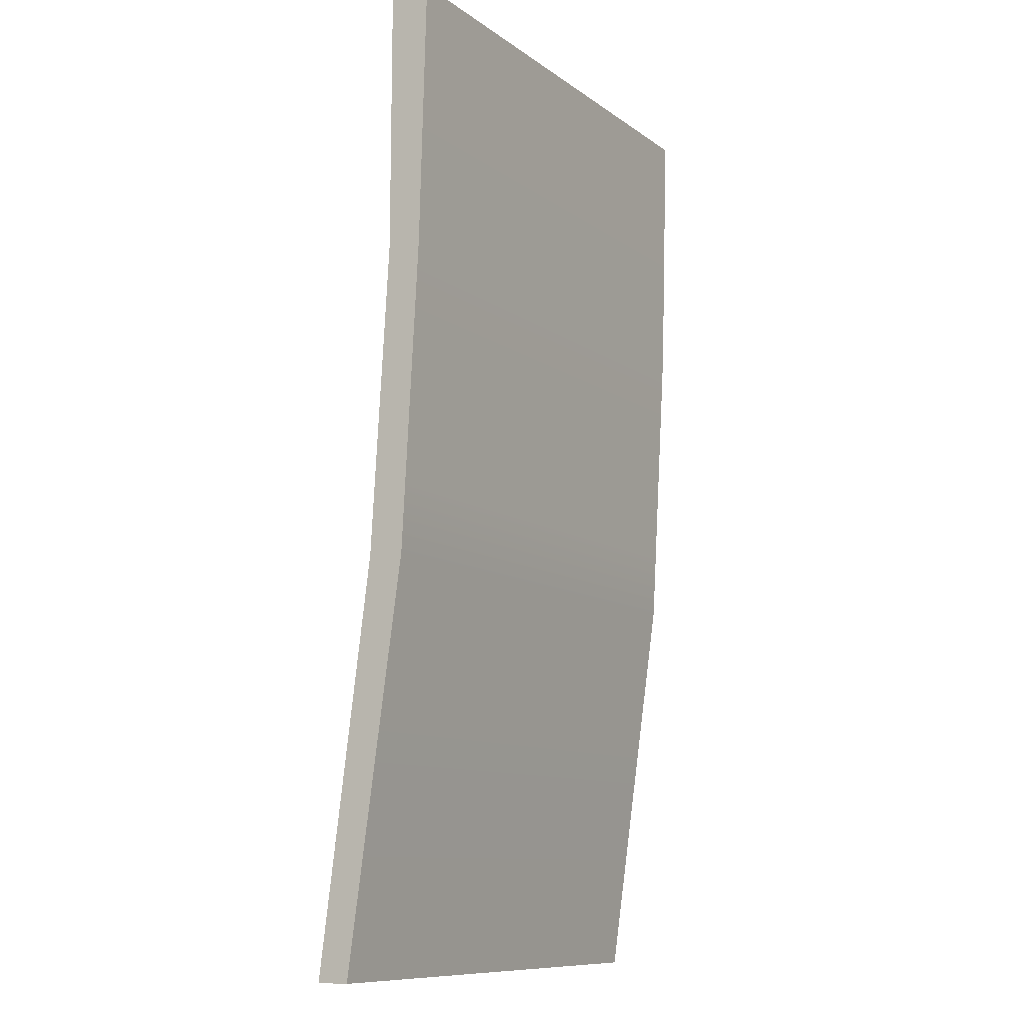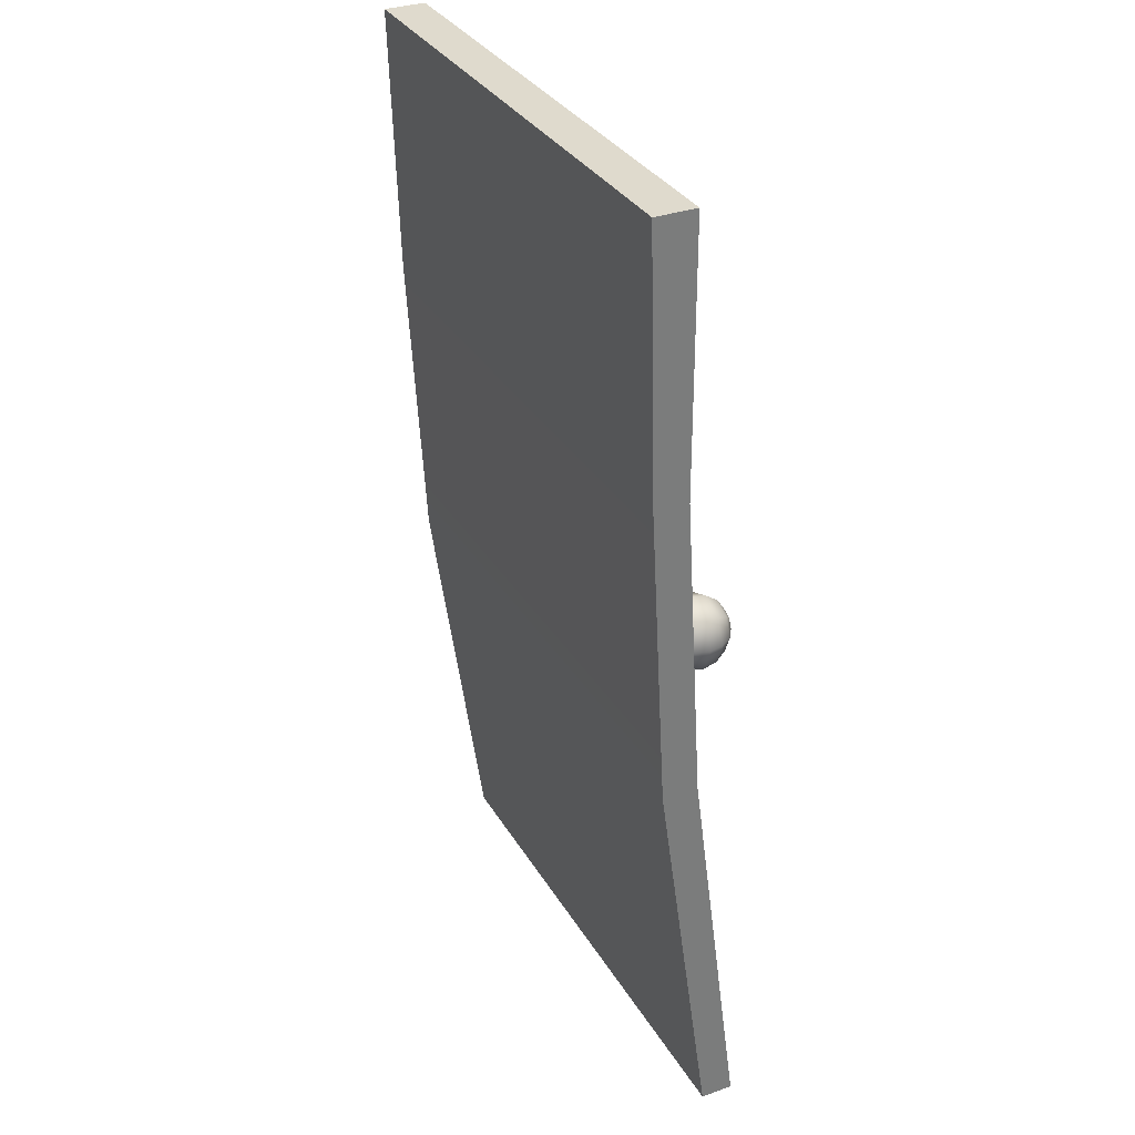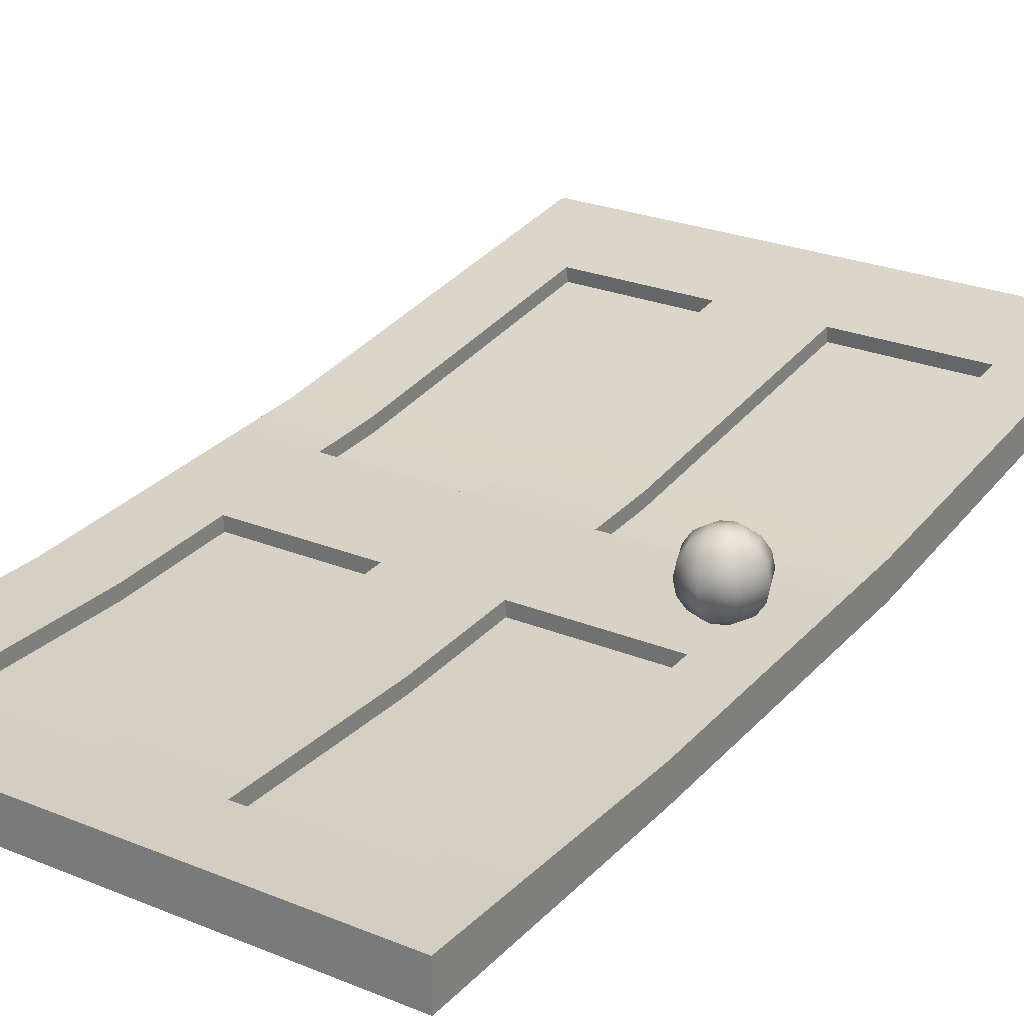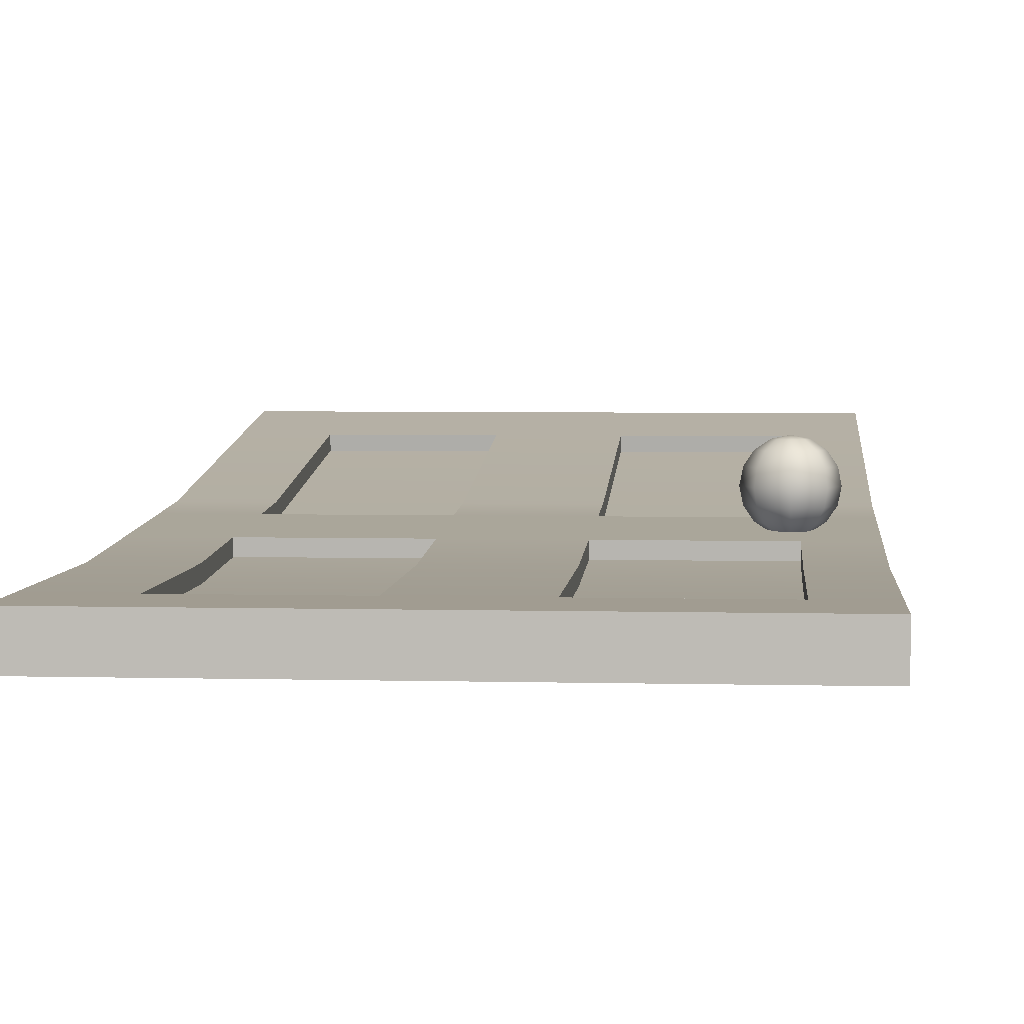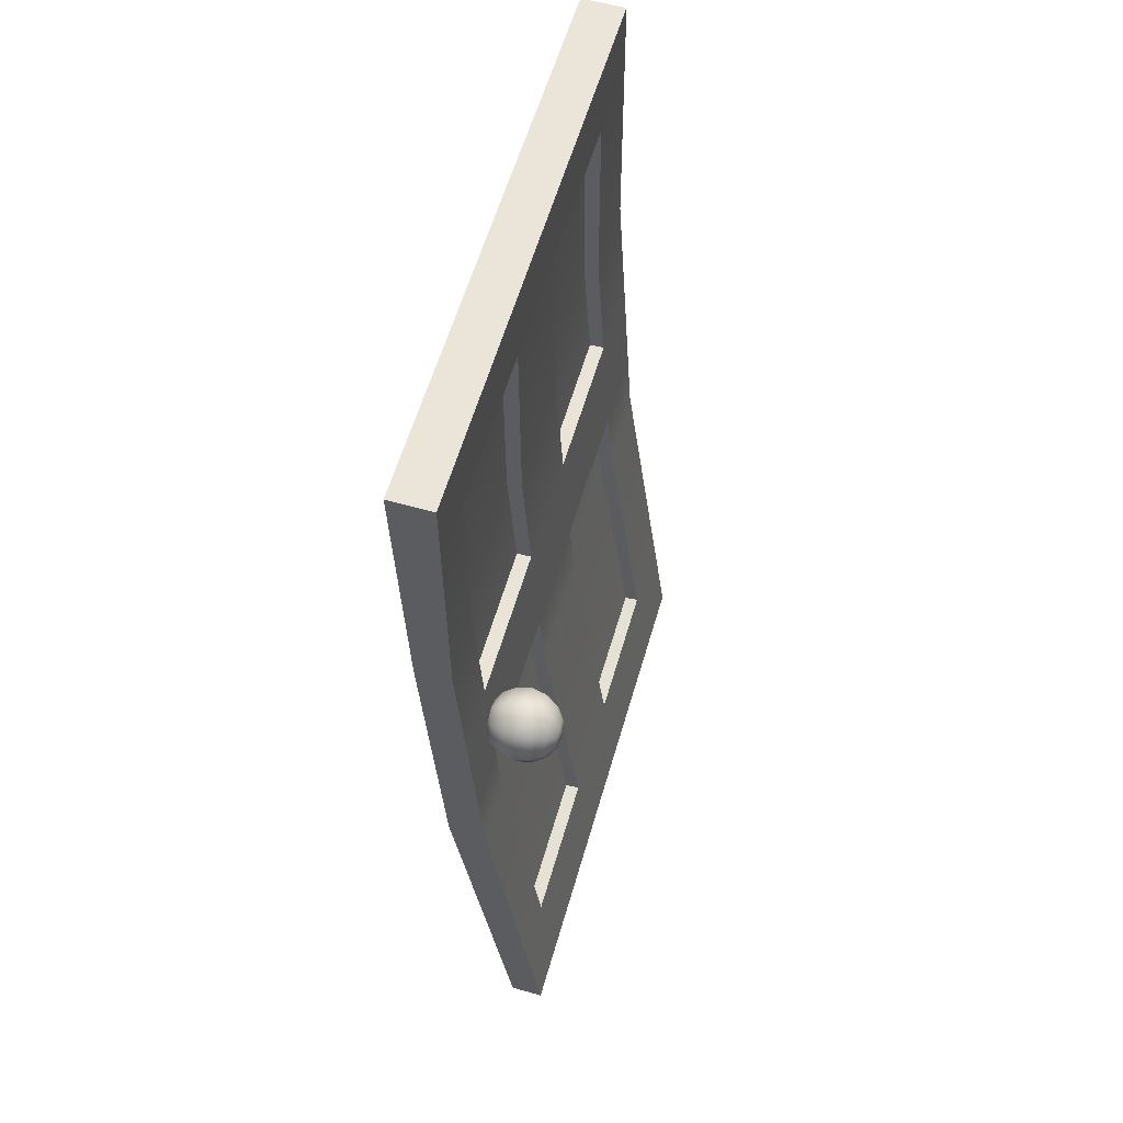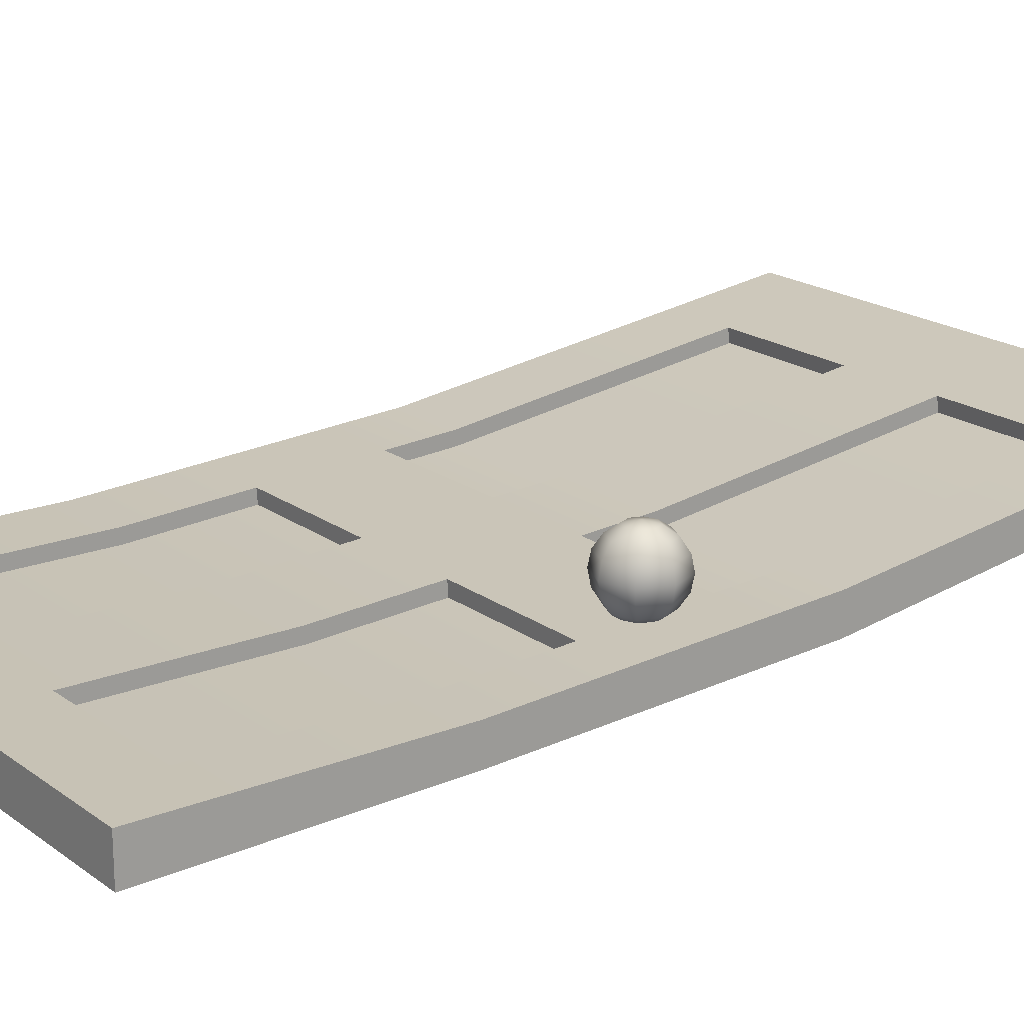
<metadata>
{"format":"obj","ext":"obj","renderer":"f3d","projection":"perspective","resolution":1024,"background":"white","views":[{"elev":-10.3,"azim":120.7,"up":"+Y"},{"elev":32.8,"azim":-116.2,"up":"+Y"},{"elev":25.2,"azim":-146.5,"up":"+Z"},{"elev":4.4,"azim":-175.2,"up":"+Z"},{"elev":58.9,"azim":-73.9,"up":"+Y"},{"elev":19.0,"azim":-126.7,"up":"+Z"}]}
</metadata>
<code>
g default
v -1.933 2.237 0.03514
v -1.974 2.254 0.03514
v -2.014 2.237 0.03514
v -2.031 2.197 0.03514
v -2.014 2.157 0.03514
v -1.974 2.14 0.03514
v -1.933 2.157 0.03514
v -1.917 2.197 0.03514
v -1.899 2.272 0.06752
v -1.974 2.303 0.06752
v -2.049 2.272 0.06752
v -2.079 2.197 0.06752
v -2.049 2.122 0.06752
v -1.974 2.091 0.06752
v -1.899 2.122 0.06752
v -1.868 2.197 0.06752
v -1.876 2.295 0.116
v -1.974 2.335 0.116
v -2.071 2.295 0.116
v -2.112 2.197 0.116
v -2.071 2.099 0.116
v -1.974 2.059 0.116
v -1.876 2.099 0.116
v -1.836 2.197 0.116
v -1.868 2.303 0.1731
v -1.974 2.346 0.1731
v -2.079 2.303 0.1731
v -2.123 2.197 0.1731
v -2.079 2.091 0.1731
v -1.974 2.048 0.1731
v -1.868 2.091 0.1731
v -1.824 2.197 0.1731
v -1.876 2.295 0.2303
v -1.974 2.335 0.2303
v -2.071 2.295 0.2303
v -2.112 2.197 0.2303
v -2.071 2.099 0.2303
v -1.974 2.059 0.2303
v -1.876 2.099 0.2303
v -1.836 2.197 0.2303
v -1.899 2.272 0.2788
v -1.974 2.303 0.2788
v -2.049 2.272 0.2788
v -2.079 2.197 0.2788
v -2.049 2.122 0.2788
v -1.974 2.091 0.2788
v -1.899 2.122 0.2788
v -1.868 2.197 0.2788
v -1.933 2.237 0.3111
v -1.974 2.254 0.3111
v -2.014 2.237 0.3111
v -2.031 2.197 0.3111
v -2.014 2.157 0.3111
v -1.974 2.14 0.3111
v -1.933 2.157 0.3111
v -1.917 2.197 0.3111
v -1.974 2.197 0.02377
v -1.974 2.197 0.3225
v -2.233 0.02889 0.293
v -0.04797 0.02889 0.293
v -2.233 4.009 -0.000404
v -0.04797 4.009 -0.000404
v -2.233 4.009 -0.1687
v -0.04797 4.009 -0.1687
v -2.233 0.02889 0.1606
v -0.04797 0.02889 0.1606
v -0.04797 2.93 -0.1389
v -2.233 2.93 -0.1389
v -2.233 2.93 0.0018
v -0.04797 2.93 0.0018
v -0.04797 1.675 -0.0697
v -2.233 1.675 -0.0697
v -2.233 1.675 0.07738
v -0.04797 1.675 0.07738
v -2.001 4.009 -0.000404
v -2.001 4.009 -0.1687
v -2.001 2.93 -0.1389
v -2.001 1.675 -0.0697
v -2.001 0.02889 0.1606
v -2.001 0.02889 0.293
v -2.001 1.675 0.07738
v -2.001 2.93 0.0018
v -1.397 4.009 -0.000404
v -1.397 4.009 -0.1687
v -1.397 2.93 -0.1389
v -1.397 1.675 -0.0697
v -1.397 0.02889 0.1606
v -1.397 0.02889 0.293
v -1.397 1.675 0.07738
v -1.397 2.93 0.0018
v -0.9573 4.009 -0.000404
v -0.9573 4.009 -0.1687
v -0.9573 2.93 -0.1389
v -0.9573 1.675 -0.0697
v -0.9573 0.02889 0.1606
v -0.9573 0.02889 0.293
v -0.9573 1.675 0.07738
v -0.9573 2.93 0.0018
v -0.3652 4.009 -0.000404
v -0.3652 4.009 -0.1687
v -0.3652 2.93 -0.1389
v -0.3652 1.675 -0.0697
v -0.3652 0.02889 0.1606
v -0.3652 0.02889 0.293
v -0.3652 1.675 0.07738
v -0.3652 2.93 0.0018
v -0.9573 3.716 0.000195
v -1.397 3.716 0.000195
v -2.001 3.716 0.000195
v -2.233 3.716 0.000195
v -2.233 3.716 -0.1606
v -2.001 3.716 -0.1606
v -1.397 3.716 -0.1606
v -0.9573 3.716 -0.1606
v -0.3652 3.716 -0.1606
v -0.04797 3.716 -0.1606
v -0.04797 3.716 0.000195
v -0.3652 3.716 0.000195
v -0.9573 2.442 0.03118
v -1.397 2.442 0.03118
v -2.001 2.442 0.03118
v -2.233 2.442 0.03118
v -2.233 2.442 -0.112
v -2.001 2.442 -0.112
v -1.397 2.442 -0.112
v -0.9573 2.442 -0.112
v -0.3652 2.442 -0.112
v -0.04797 2.442 -0.112
v -0.04797 2.442 0.03118
v -0.3652 2.442 0.03118
v -0.9573 1.956 0.06049
v -1.397 1.956 0.06049
v -2.001 1.956 0.06049
v -2.233 1.956 0.06049
v -2.233 1.956 -0.08518
v -2.001 1.956 -0.08518
v -1.397 1.956 -0.08518
v -0.9573 1.956 -0.08518
v -0.3652 1.956 -0.08518
v -0.04797 1.956 -0.08518
v -0.04797 1.956 0.06049
v -0.3652 1.956 0.06049
v -0.9573 0.4994 0.2313
v -1.397 0.4994 0.2313
v -2.001 0.4994 0.2313
v -2.233 0.4994 0.2313
v -2.233 0.4994 0.09477
v -2.001 0.4994 0.09477
v -1.397 0.4994 0.09477
v -0.9573 0.4994 0.09477
v -0.3652 0.4994 0.09477
v -0.04797 0.4994 0.09477
v -0.04797 0.4994 0.2313
v -0.3652 0.4994 0.2313
v -2.001 1.67 0.01989
v -2.001 1.952 0.0028
v -1.397 1.67 0.01989
v -1.397 1.952 0.0028
v -2.001 0.4919 0.174
v -1.397 0.4919 0.174
v -2.001 2.929 -0.05594
v -2.001 3.716 -0.05759
v -1.397 2.929 -0.05594
v -1.397 3.716 -0.05759
v -2.001 2.439 -0.02651
v -1.397 2.439 -0.02651
v -0.3652 1.952 0.0028
v -0.9573 1.952 0.0028
v -0.9573 1.67 0.01989
v -0.3652 1.67 0.01989
v -0.9573 0.4919 0.174
v -0.3652 0.4919 0.174
v -0.3652 3.716 -0.05759
v -0.9573 3.716 -0.05759
v -0.9573 2.929 -0.05594
v -0.3652 2.929 -0.05594
v -0.9573 2.439 -0.02651
v -0.3652 2.439 -0.02651
g PuertaDePrueba:pSphere2
f 1 2 10 9
f 2 3 11 10
f 3 4 12 11
f 4 5 13 12
f 5 6 14 13
f 6 7 15 14
f 7 8 16 15
f 8 1 9 16
f 9 10 18 17
f 10 11 19 18
f 11 12 20 19
f 12 13 21 20
f 13 14 22 21
f 14 15 23 22
f 15 16 24 23
f 16 9 17 24
f 17 18 26 25
f 18 19 27 26
f 19 20 28 27
f 20 21 29 28
f 21 22 30 29
f 22 23 31 30
f 23 24 32 31
f 24 17 25 32
f 25 26 34 33
f 26 27 35 34
f 27 28 36 35
f 28 29 37 36
f 29 30 38 37
f 30 31 39 38
f 31 32 40 39
f 32 25 33 40
f 33 34 42 41
f 34 35 43 42
f 35 36 44 43
f 36 37 45 44
f 37 38 46 45
f 38 39 47 46
f 39 40 48 47
f 40 33 41 48
f 41 42 50 49
f 42 43 51 50
f 43 44 52 51
f 44 45 53 52
f 45 46 54 53
f 46 47 55 54
f 47 48 56 55
f 48 41 49 56
f 2 1 57
f 3 2 57
f 4 3 57
f 5 4 57
f 6 5 57
f 7 6 57
f 8 7 57
f 1 8 57
f 49 50 58
f 50 51 58
f 51 52 58
f 52 53 58
f 53 54 58
f 54 55 58
f 55 56 58
f 56 49 58
f 69 82 109 110
f 61 75 76 63
f 111 112 77 68
f 65 79 80 59
f 70 67 116 117
f 68 69 110 111
f 135 136 78 72
f 72 73 134 135
f 73 81 133 134
f 74 71 140 141
f 147 148 79 65
f 65 59 146 147
f 59 80 145 146
f 60 66 152 153
f 75 83 84 76
f 77 112 113 85
f 78 136 137 86
f 79 148 149 87
f 80 79 87 88
f 145 80 88 144
f 156 155 157 158
f 162 161 163 164
f 83 91 92 84
f 85 113 114 93
f 86 137 138 94
f 87 149 150 95
f 88 87 95 96
f 144 88 96 143
f 132 89 97 131
f 108 90 98 107
f 91 99 100 92
f 93 114 115 101
f 94 138 139 102
f 95 150 151 103
f 96 95 103 104
f 154 143 96 104
f 167 168 169 170
f 173 174 175 176
f 99 62 64 100
f 101 115 116 67
f 102 139 140 71
f 103 151 152 66
f 104 103 66 60
f 154 104 60 153
f 142 105 74 141
f 118 106 70 117
f 83 108 107 91
f 75 109 108 83
f 110 109 75 61
f 111 110 61 63
f 63 76 112 111
f 113 112 76 84
f 114 113 84 92
f 115 114 92 100
f 116 115 100 64
f 117 116 64 62
f 99 118 117 62
f 91 107 118 99
f 90 120 119 98
f 161 165 166 163
f 122 121 82 69
f 123 122 69 68
f 68 77 124 123
f 125 124 77 85
f 126 125 85 93
f 127 126 93 101
f 128 127 101 67
f 129 128 67 70
f 106 130 129 70
f 175 177 178 176
f 120 132 131 119
f 121 133 132 120
f 134 133 121 122
f 135 134 122 123
f 123 124 136 135
f 137 136 124 125
f 138 137 125 126
f 139 138 126 127
f 140 139 127 128
f 141 140 128 129
f 130 142 141 129
f 130 119 131 142
f 89 144 143 97
f 155 159 160 157
f 146 145 81 73
f 147 146 73 72
f 72 78 148 147
f 149 148 78 86
f 150 149 86 94
f 151 150 94 102
f 152 151 102 71
f 153 152 71 74
f 105 154 153 74
f 169 171 172 170
f 133 81 155 156
f 89 132 158 157
f 132 133 156 158
f 81 145 159 155
f 145 144 160 159
f 144 89 157 160
f 109 82 161 162
f 90 108 164 163
f 108 109 162 164
f 82 121 165 161
f 121 120 166 165
f 120 90 163 166
f 142 131 168 167
f 131 97 169 168
f 105 142 167 170
f 97 143 171 169
f 143 154 172 171
f 154 105 170 172
f 118 107 174 173
f 107 98 175 174
f 106 118 173 176
f 98 119 177 175
f 119 130 178 177
f 130 106 176 178

</code>
